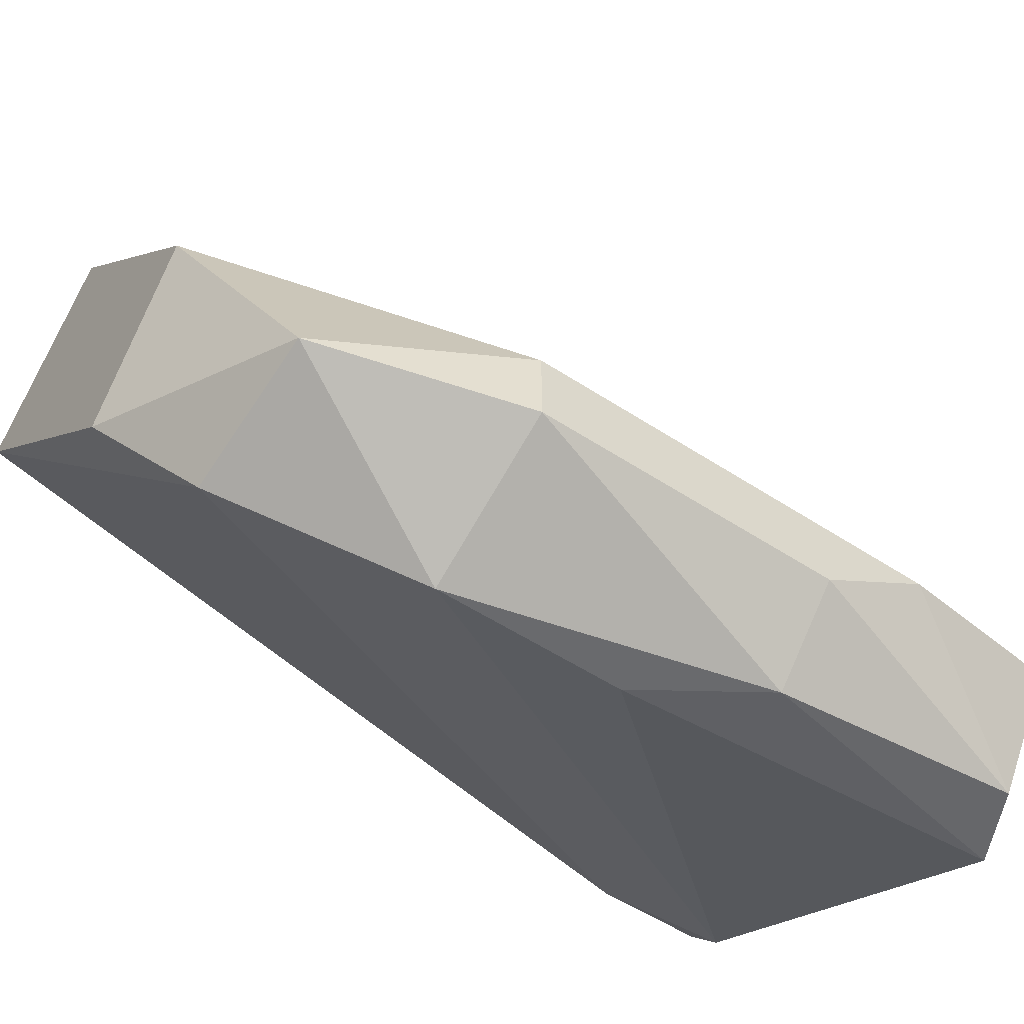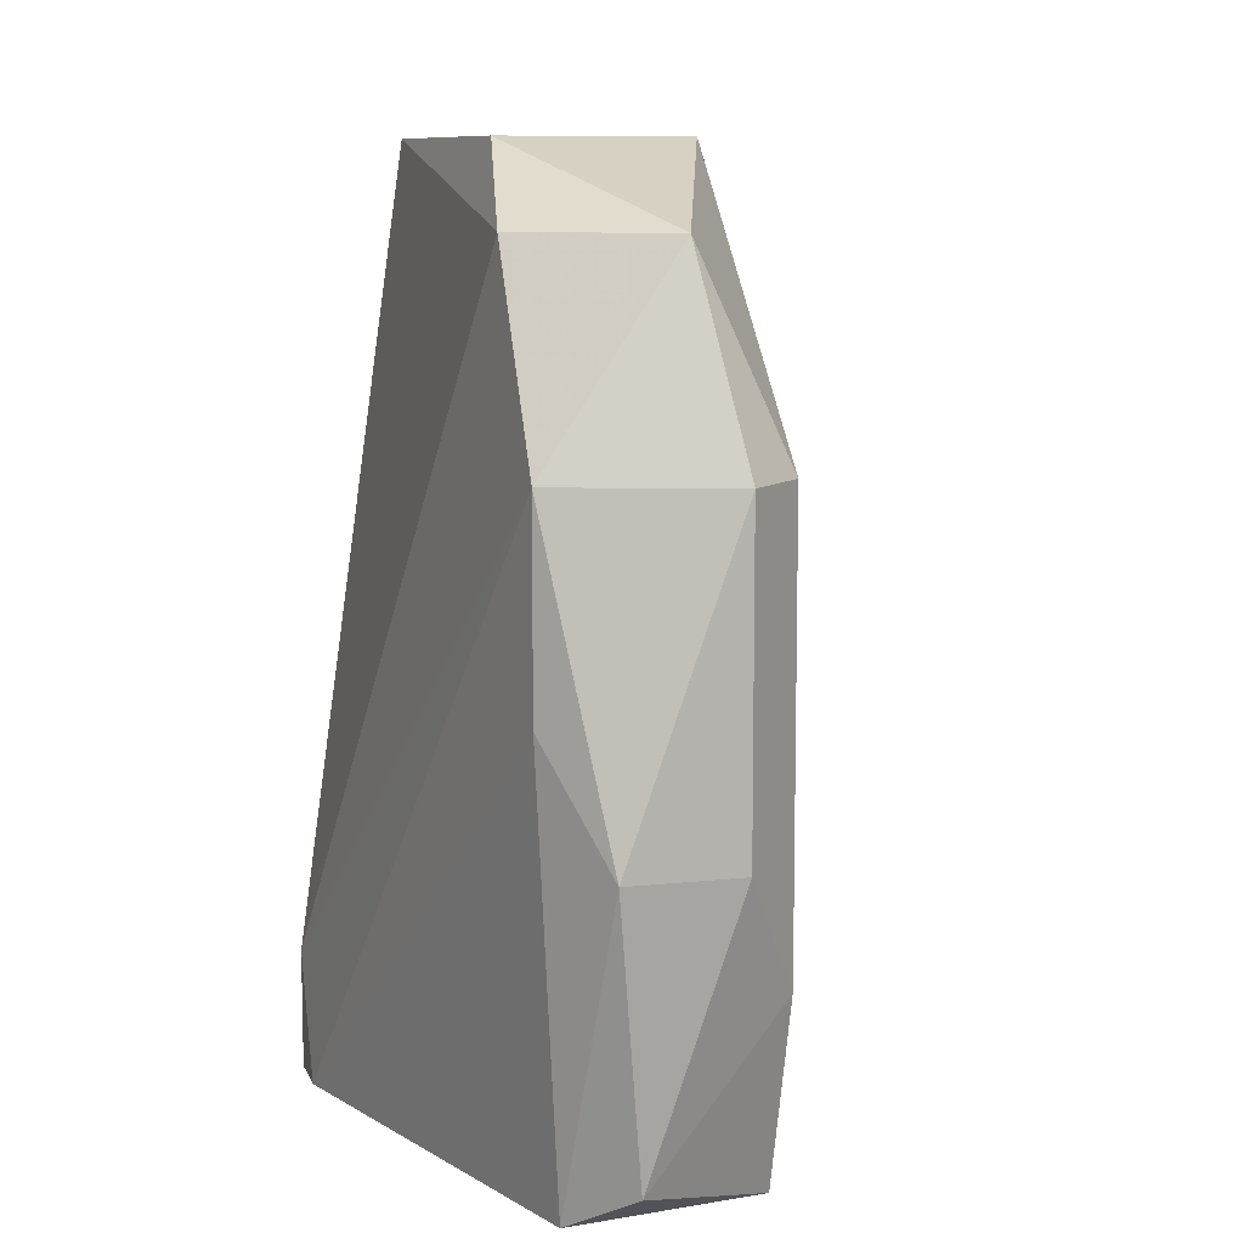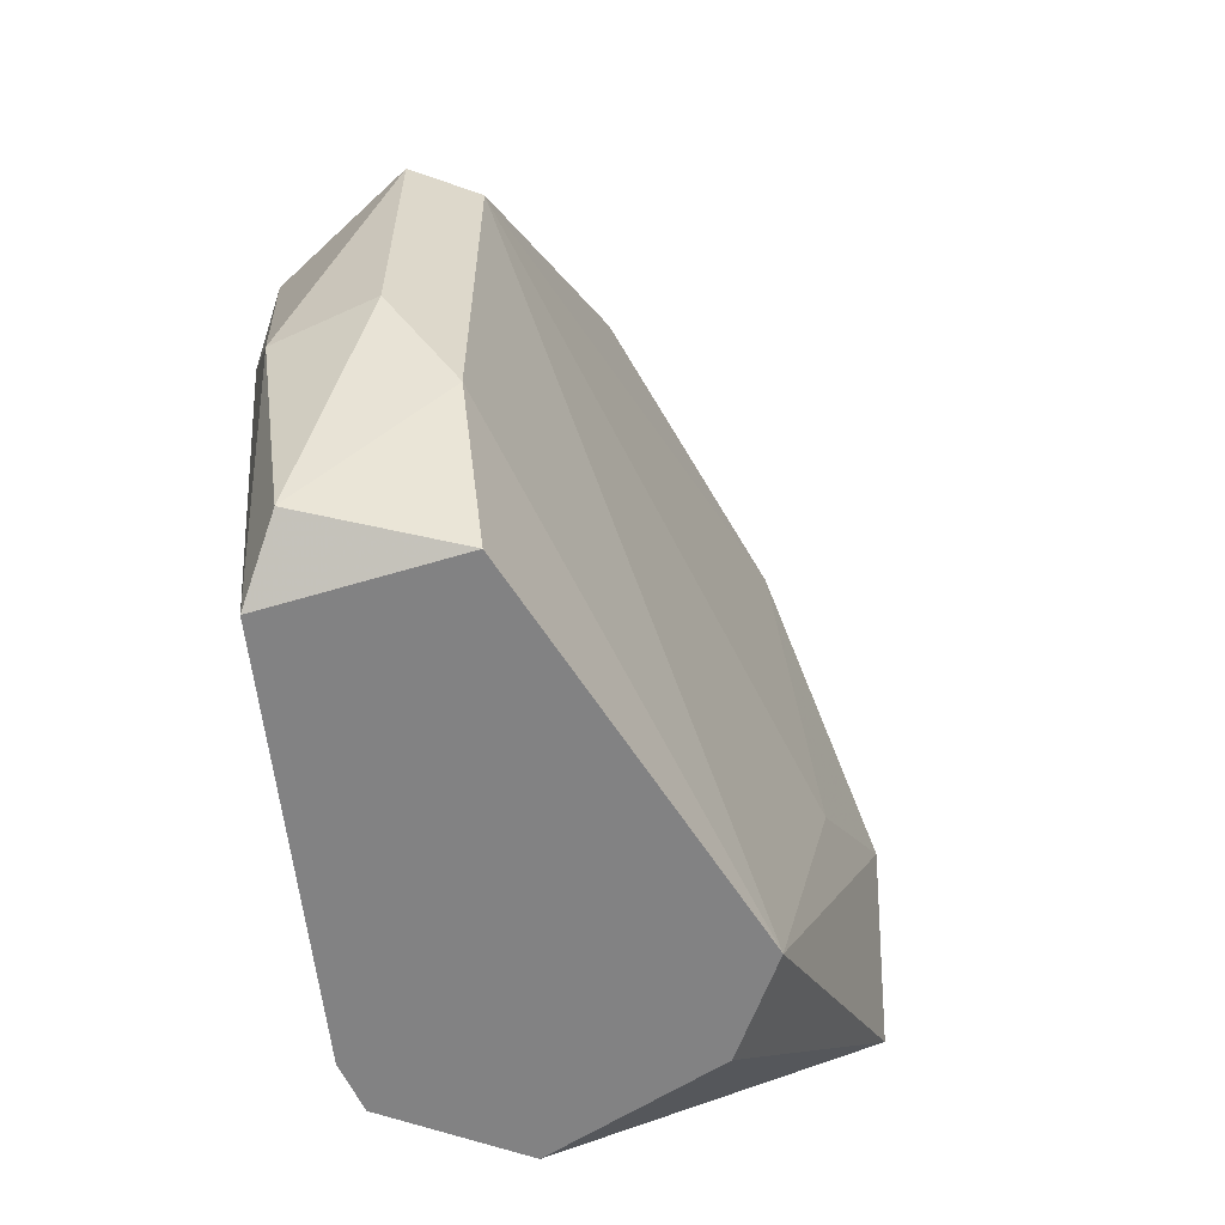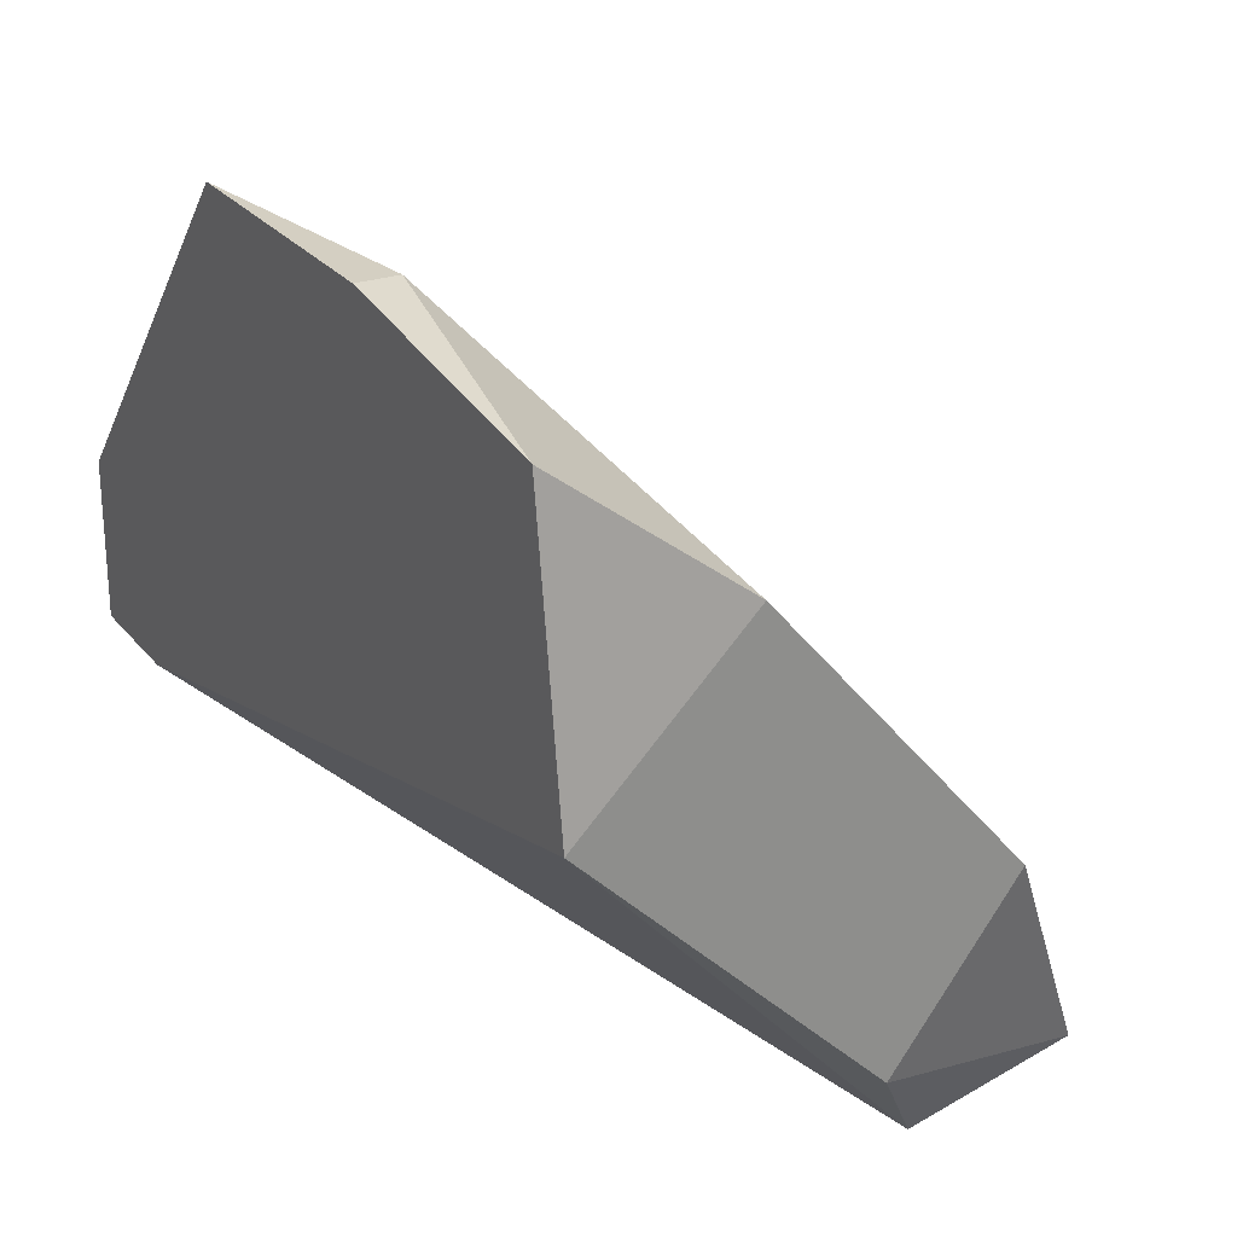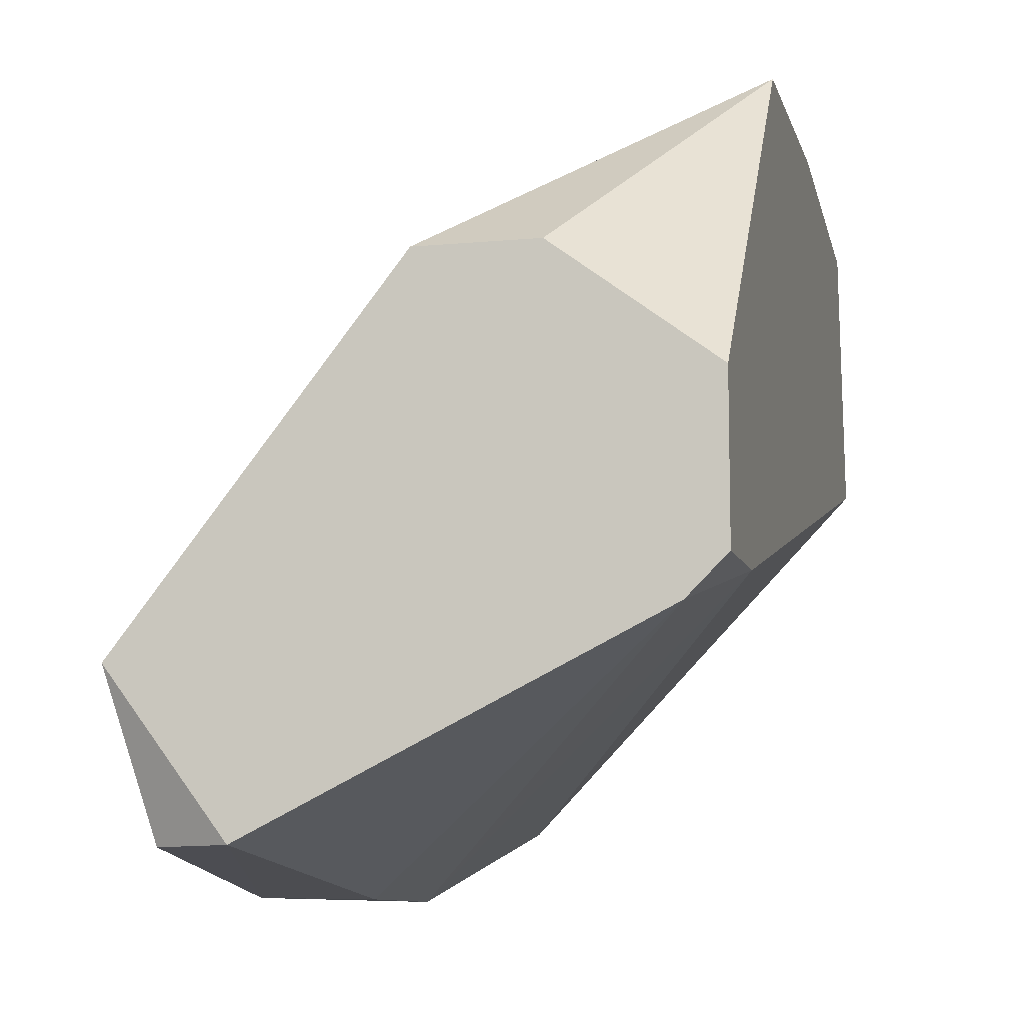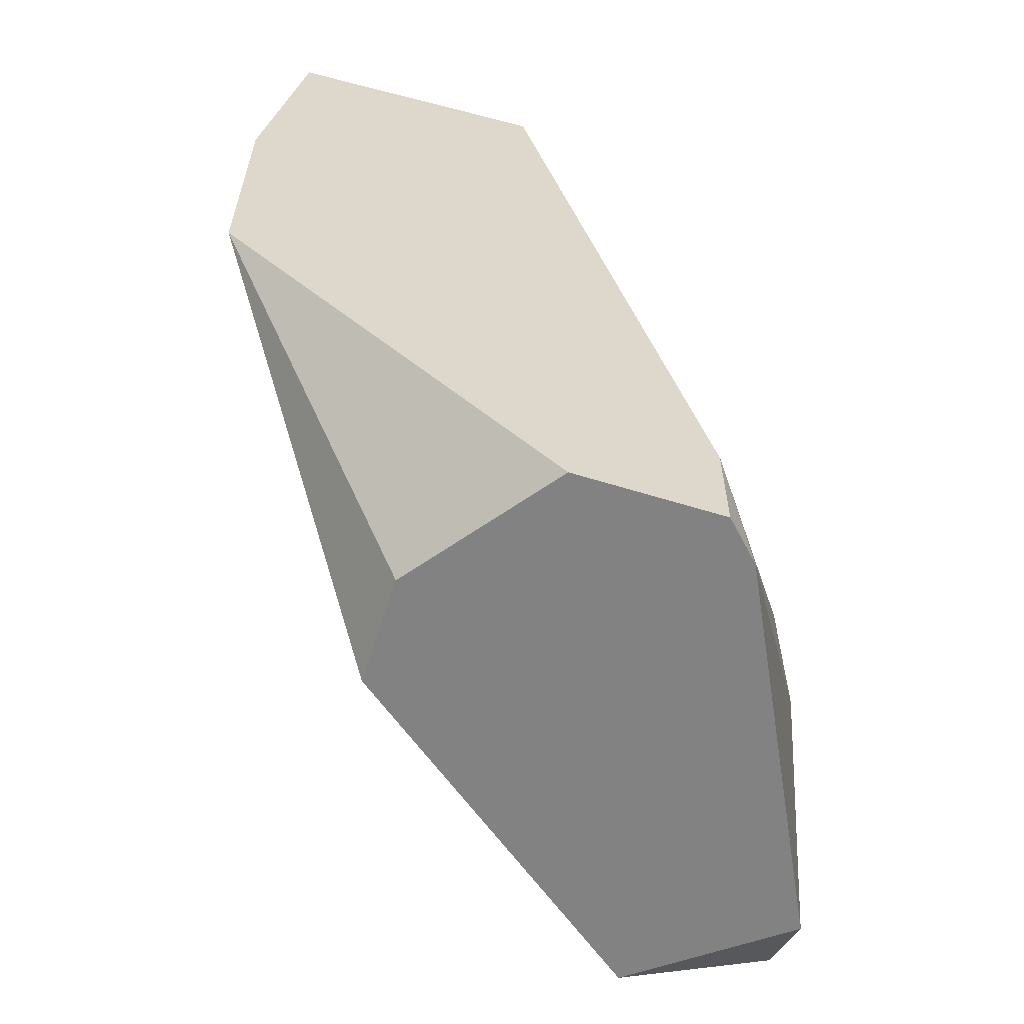
<metadata>
{"format":"obj","ext":"obj","renderer":"f3d","projection":"perspective","resolution":1024,"background":"white","views":[{"elev":-53.0,"azim":-125.2,"up":"+Z"},{"elev":9.6,"azim":-150.9,"up":"+Y"},{"elev":-60.9,"azim":-109.8,"up":"+Y"},{"elev":25.7,"azim":150.8,"up":"+Z"},{"elev":-9.6,"azim":13.7,"up":"+Z"},{"elev":-60.9,"azim":72.5,"up":"+Y"}]}
</metadata>
<code>
v -0.05153 0.06089 -0.03596
v -0.05153 0.04822 -0.03888
v -0.05153 0.0414 -0.03791
v -0.04861 0.06284 -0.03011
v -0.05348 0.04822 -0.03693
v -0.05348 0.05602 -0.03498
v -0.05348 0.05602 -0.03693
v -0.05348 0.0453 -0.03498
v -0.04958 0.04042 -0.03791
v -0.04958 0.05602 -0.03888
v -0.04958 0.05115 -0.03888
v -0.03886 0.05504 -0.01939
v -0.03886 0.06284 -0.02719
v -0.03886 0.04822 -0.01939
v -0.03886 0.04042 -0.02816
v -0.03886 0.04042 -0.03206
v -0.03886 0.06186 -0.02036
v -0.03886 0.04335 -0.03206
v -0.0525 0.04042 -0.03401
v -0.04276 0.06284 -0.02329
v -0.04276 0.04042 -0.02524
v -0.04276 0.05115 -0.02231
v -0.04763 0.06089 -0.03693
v -0.03984 0.05504 -0.01939
v -0.03984 0.04042 -0.03303
v -0.04569 0.06284 -0.03401
v -0.04569 0.04042 -0.02524
f 7 2 5
f 17 12 16
f 17 16 13
f 16 27 19
f 16 12 14
f 12 17 24
f 14 12 24
f 27 14 24
f 19 3 9
f 16 19 9
f 27 16 15
f 16 14 15
f 6 4 1
f 23 10 1
f 7 6 1
f 10 7 1
f 13 16 18
f 23 13 18
f 10 23 18
f 17 13 20
f 13 4 20
f 4 6 20
f 24 17 20
f 13 23 26
f 4 13 26
f 23 1 26
f 1 4 26
f 16 9 25
f 18 16 25
f 10 18 25
f 27 6 8
f 3 19 8
f 19 27 8
f 6 7 8
f 9 3 2
f 7 10 2
f 14 27 21
f 27 15 21
f 15 14 21
f 25 9 11
f 10 25 11
f 9 2 11
f 2 10 11
f 6 27 22
f 27 24 22
f 20 6 22
f 24 20 22
f 3 8 5
f 8 7 5
f 2 3 5

</code>
